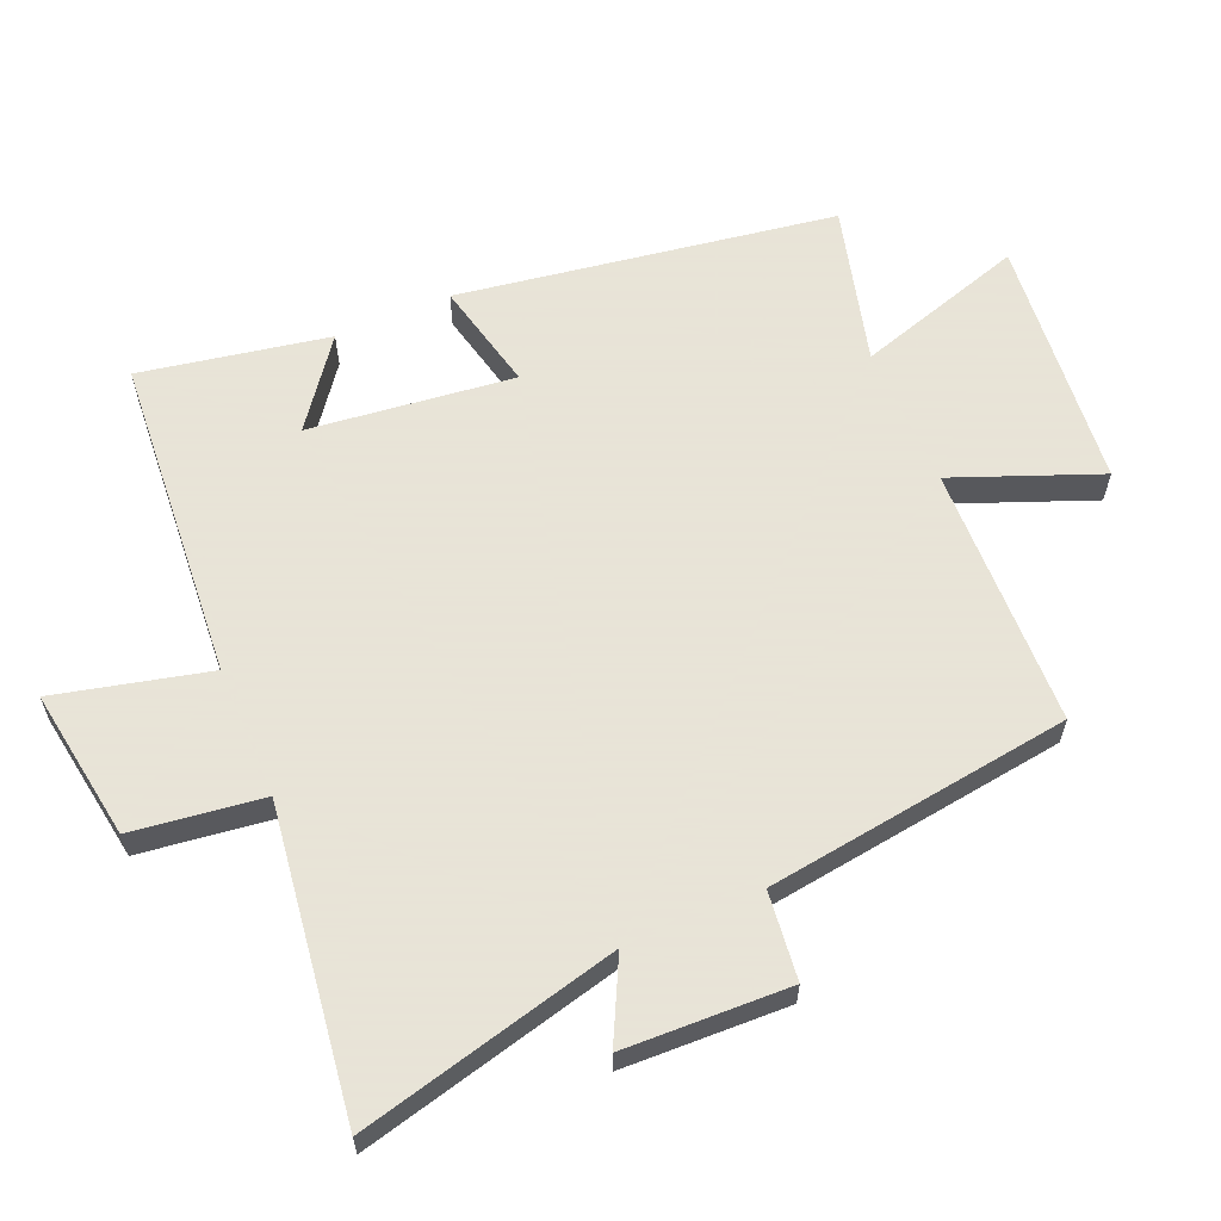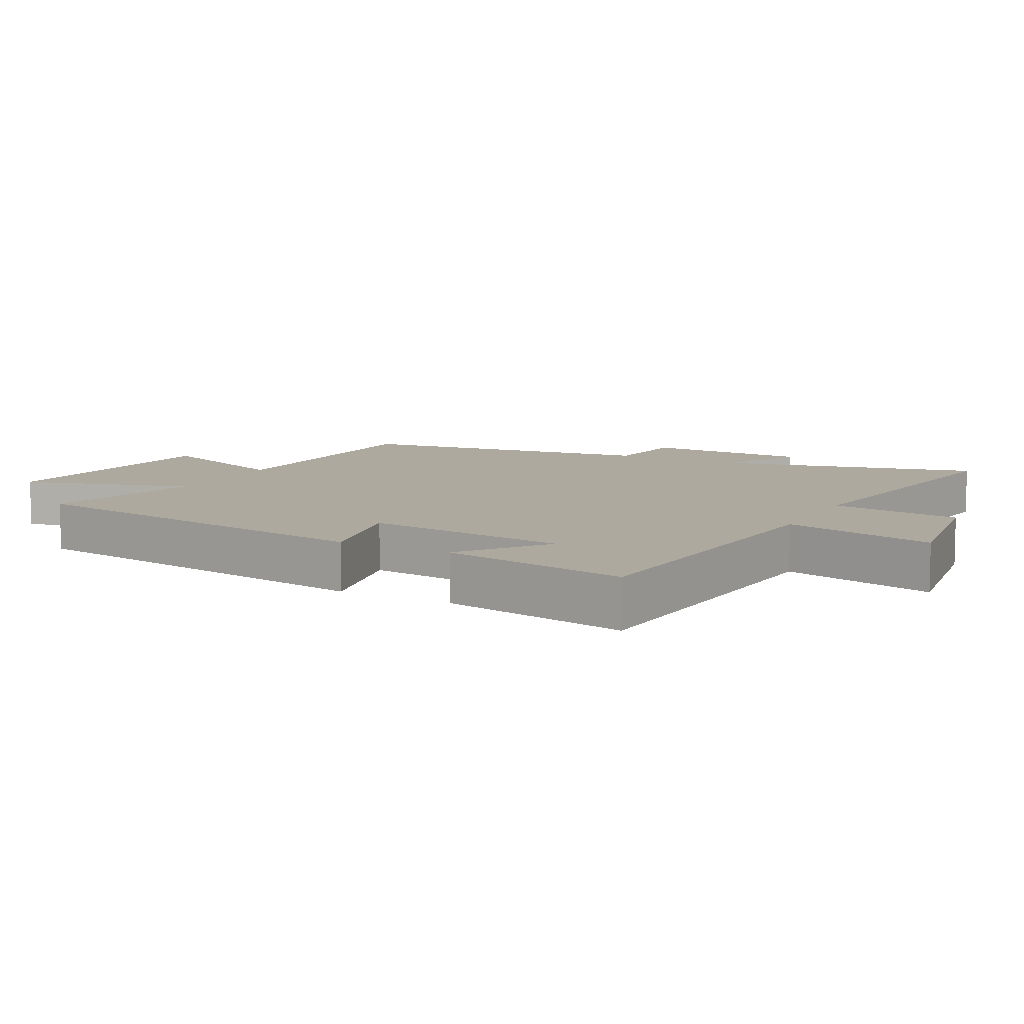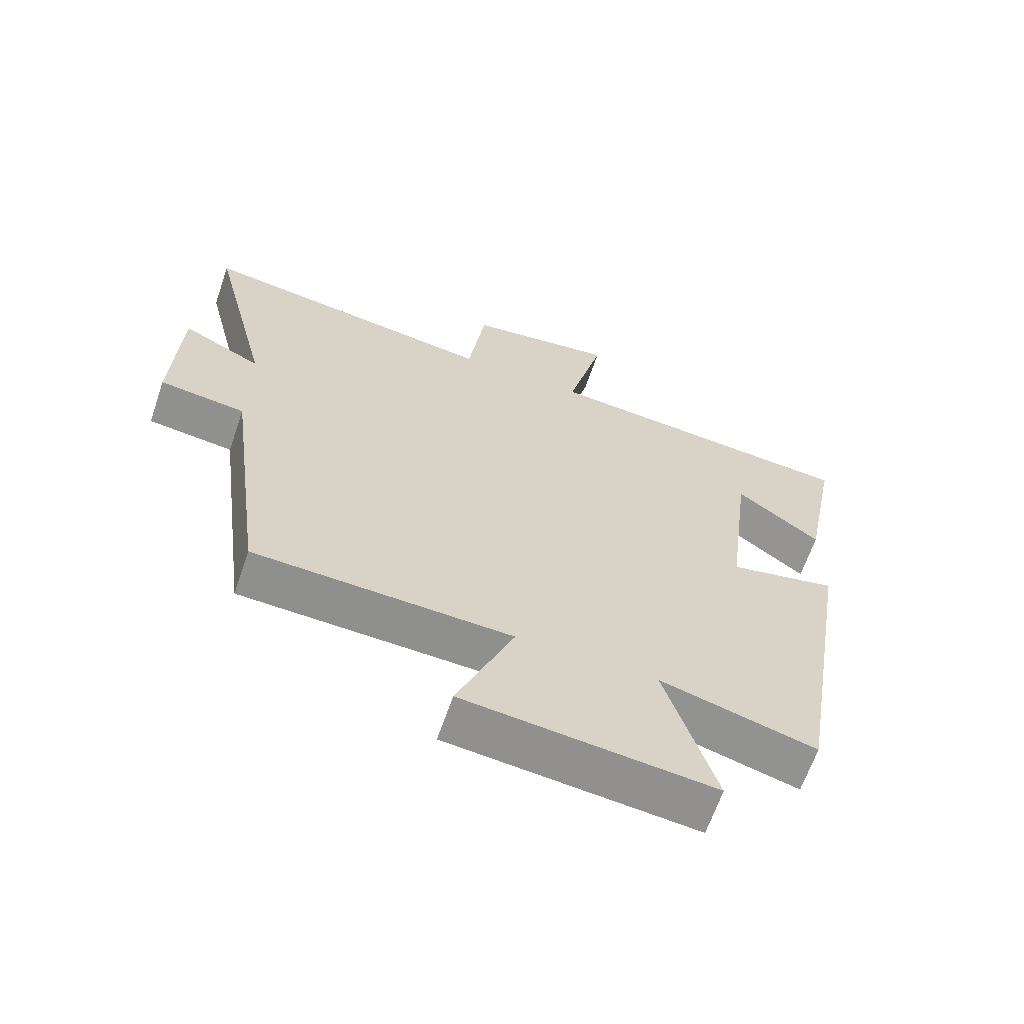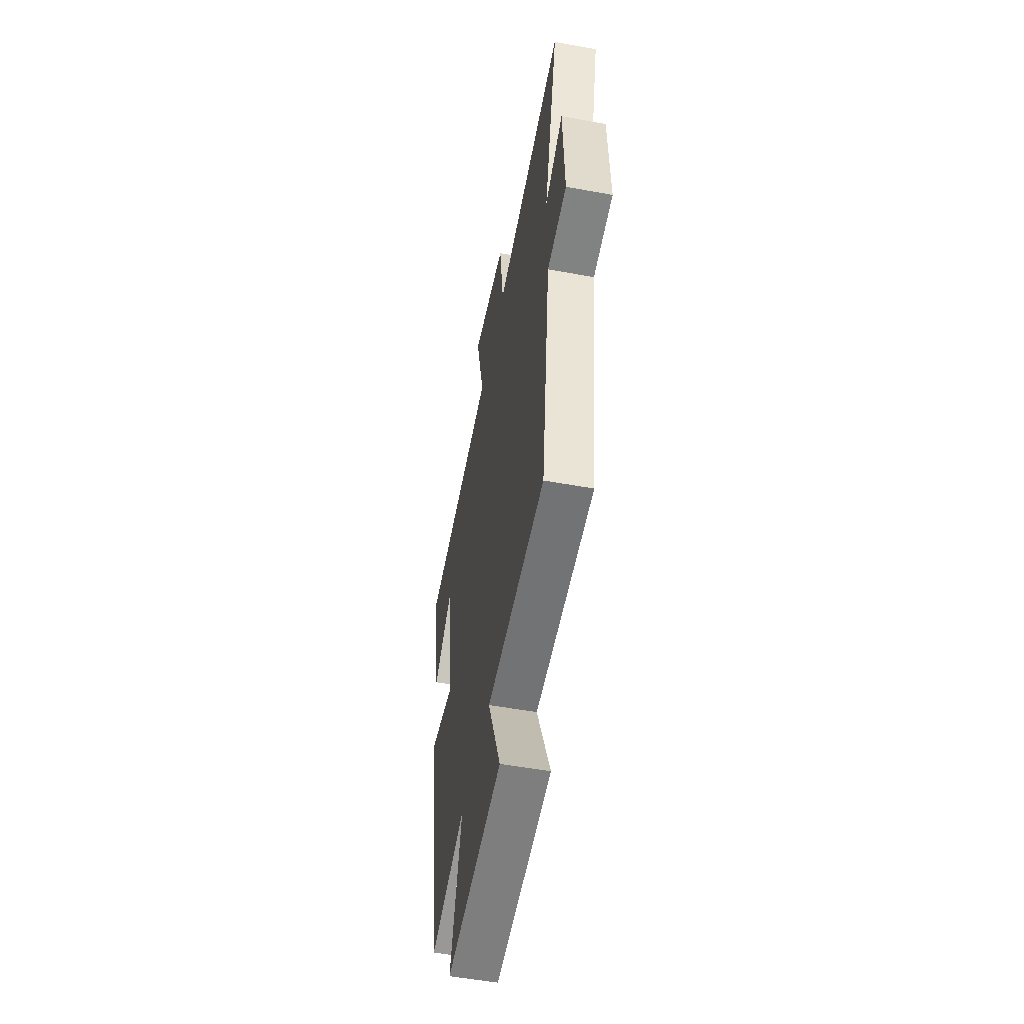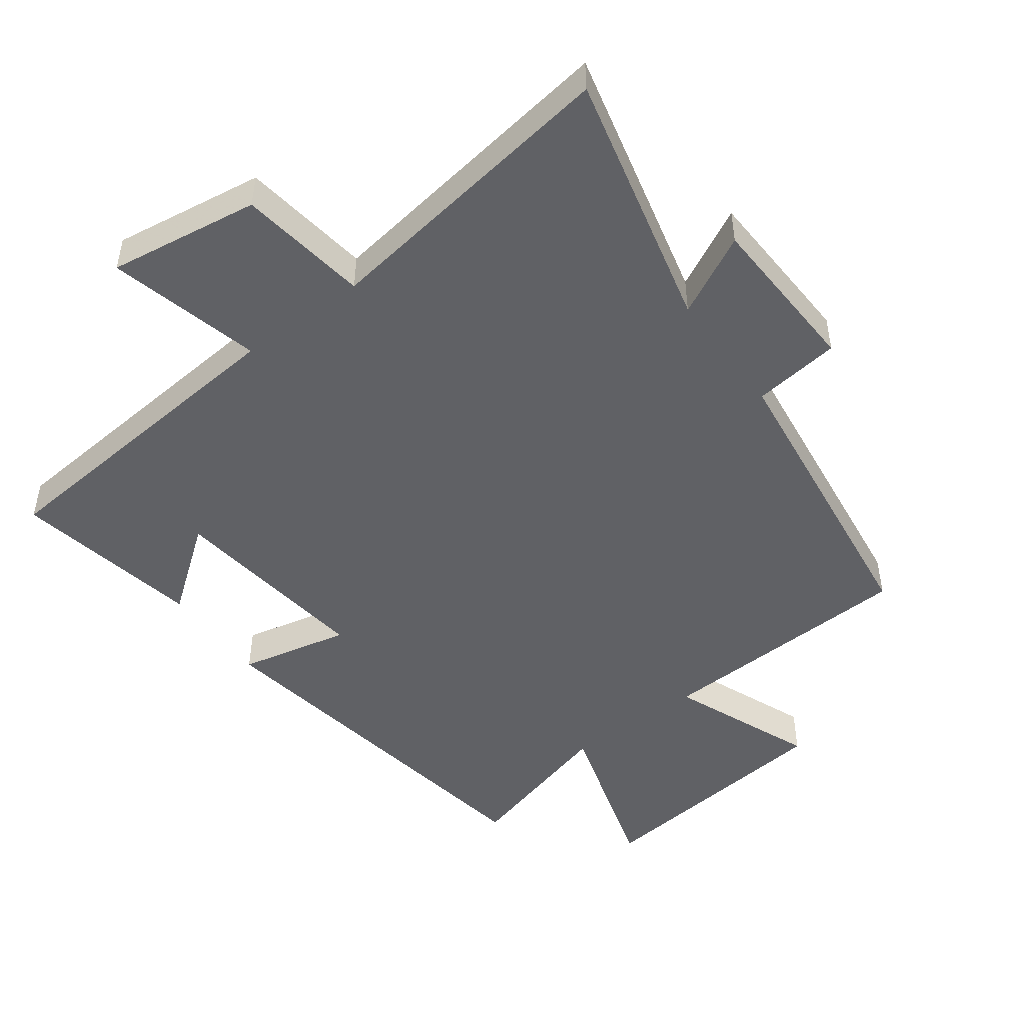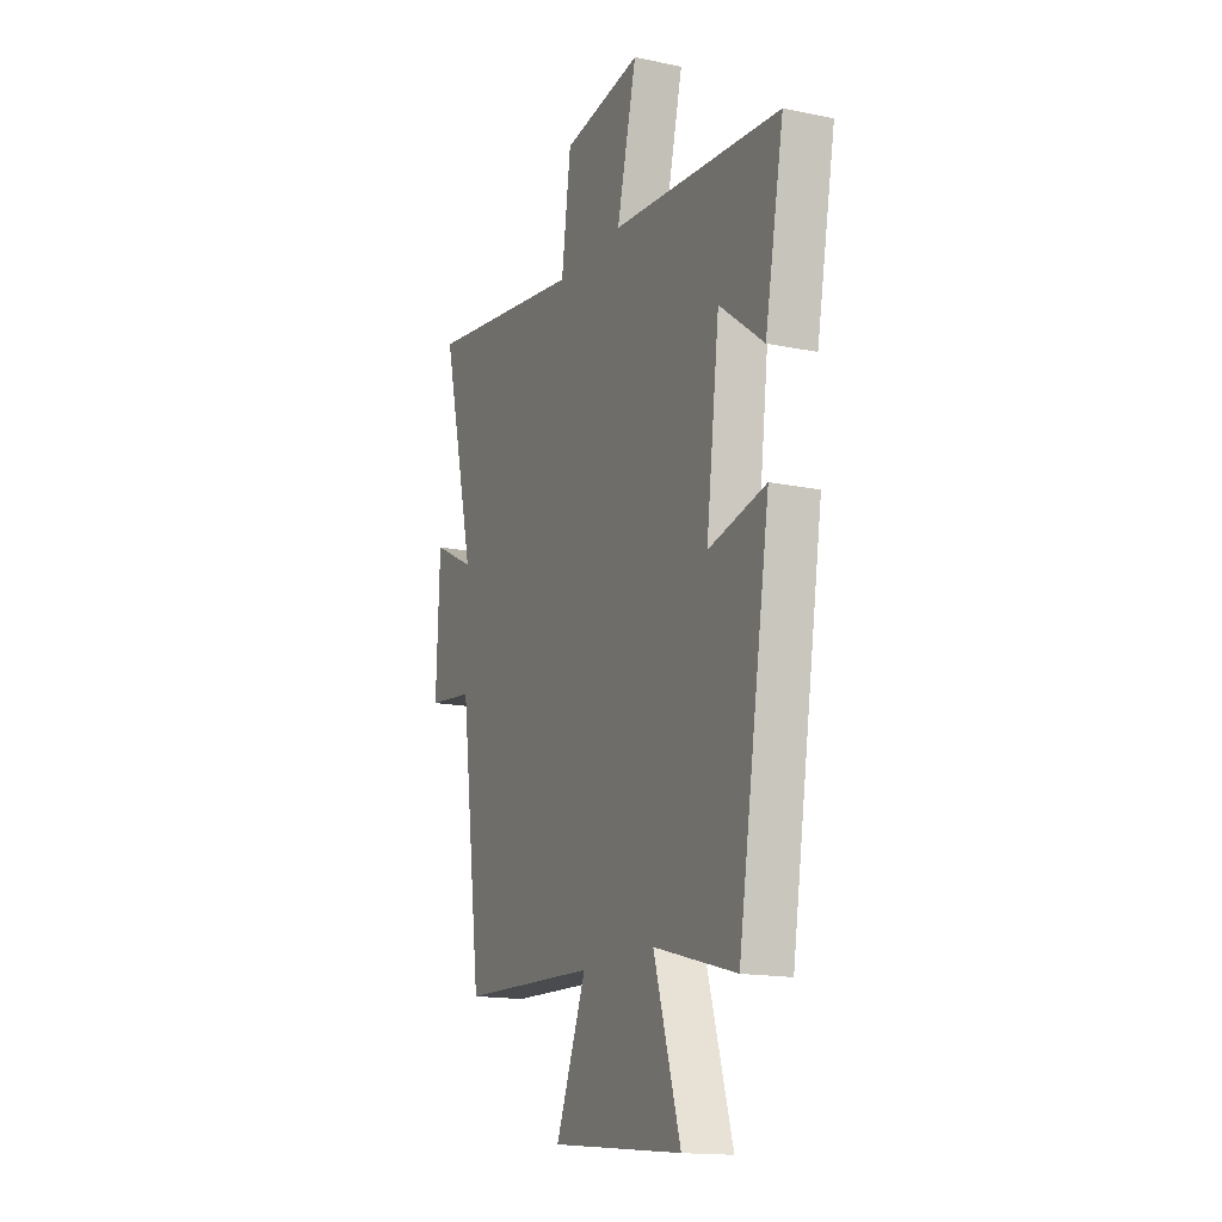
<metadata>
{"format":"obj","ext":"obj","renderer":"f3d","projection":"perspective","resolution":1024,"background":"white","views":[{"elev":61.4,"azim":66.6,"up":"+Y"},{"elev":9.1,"azim":-62.2,"up":"+Y"},{"elev":-64.7,"azim":161.1,"up":"+Z"},{"elev":-53.7,"azim":79.0,"up":"+Z"},{"elev":-48.8,"azim":36.6,"up":"+Y"},{"elev":-15.7,"azim":-113.7,"up":"+Z"}]}
</metadata>
<code>
v 0.595 0.07 0.566
v 0.5 0.07 0.175
v 0.622 0.07 0.237
v 0.632 0.07 -0.011
v 0.5 0.07 -0.027
v 0.44 0.07 -0.486
v 0.046 0.07 -0.5
v 0.133 0.07 -0.717
v -0.247 0.07 -0.755
v -0.17 0.07 -0.5
v -0.408 0.07 -0.564
v -0.5 0.07 0.002
v -0.334 0.07 -0.035
v -0.372 0.07 0.273
v -0.5 0.07 0.176
v -0.554 0.07 0.459
v -0.065 0.07 0.5
v -0.122 0.07 0.73
v 0.106 0.07 0.696
v 0.133 0.07 0.5
v 0.595 0 0.566
v 0.5 0 0.175
v 0.622 0 0.237
v 0.632 0 -0.011
v 0.5 0 -0.027
v 0.44 0 -0.486
v 0.046 0 -0.5
v 0.133 0 -0.717
v -0.247 0 -0.755
v -0.17 0 -0.5
v -0.408 0 -0.564
v -0.5 0 0.002
v -0.334 0 -0.035
v -0.372 0 0.273
v -0.5 0 0.176
v -0.554 0 0.459
v -0.065 0 0.5
v -0.122 0 0.73
v 0.106 0 0.696
v 0.133 0 0.5
f 17 18 19 20
f 16 17 20
f 14 15 16
f 14 16 20
f 20 1 2
f 14 20 2
f 13 14 2
f 10 11 12 13
f 7 8 9 10
f 10 13 2
f 7 10 2
f 6 7 2
f 5 6 2
f 2 3 4 5
f 40 39 38 37
f 40 37 36
f 36 35 34
f 40 36 34
f 22 21 40
f 22 40 34
f 22 34 33
f 33 32 31 30
f 30 29 28 27
f 22 33 30
f 22 30 27
f 22 27 26
f 22 26 25
f 25 24 23 22
f 1 21 22 2
f 2 22 23 3
f 3 23 24 4
f 4 24 25 5
f 5 25 26 6
f 6 26 27 7
f 7 27 28 8
f 8 28 29 9
f 9 29 30 10
f 10 30 31 11
f 11 31 32 12
f 12 32 33 13
f 13 33 34 14
f 14 34 35 15
f 15 35 36 16
f 16 36 37 17
f 17 37 38 18
f 18 38 39 19
f 19 39 40 20
f 20 40 21 1

</code>
